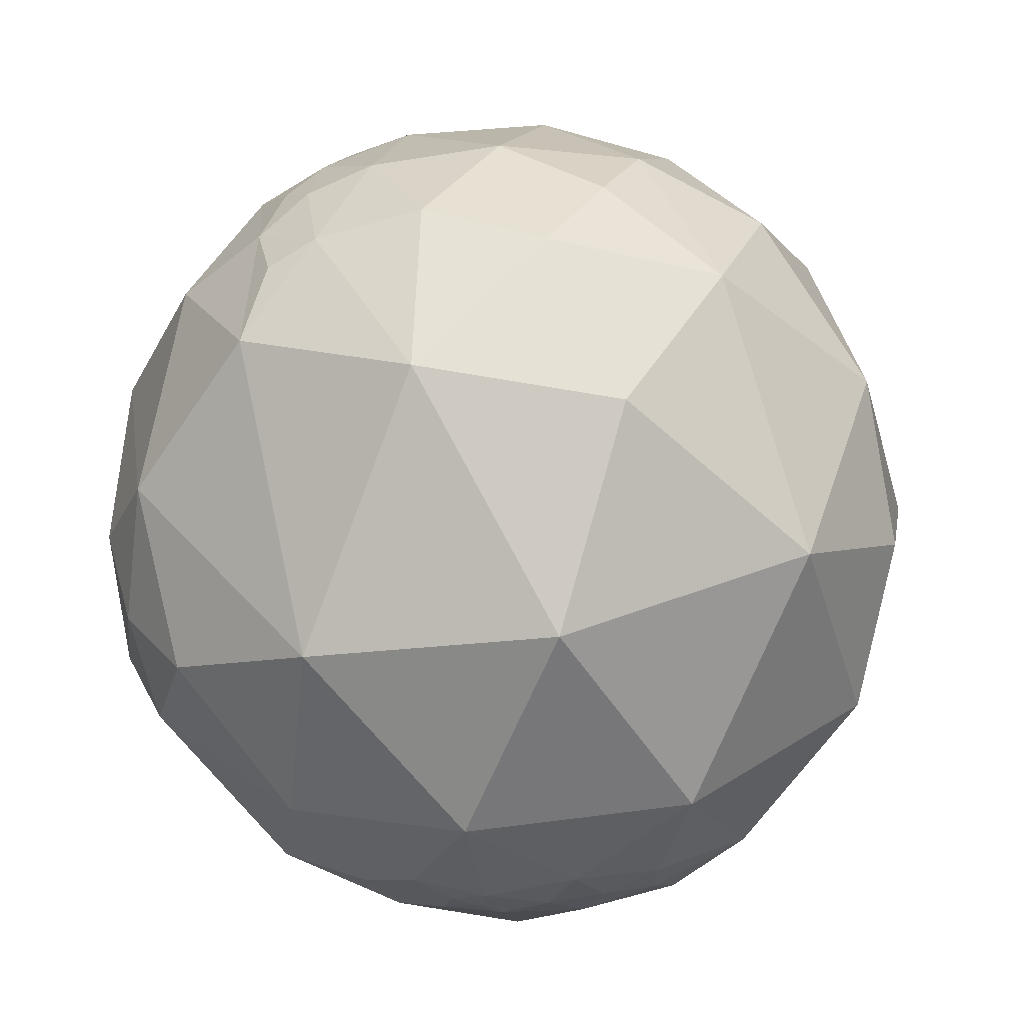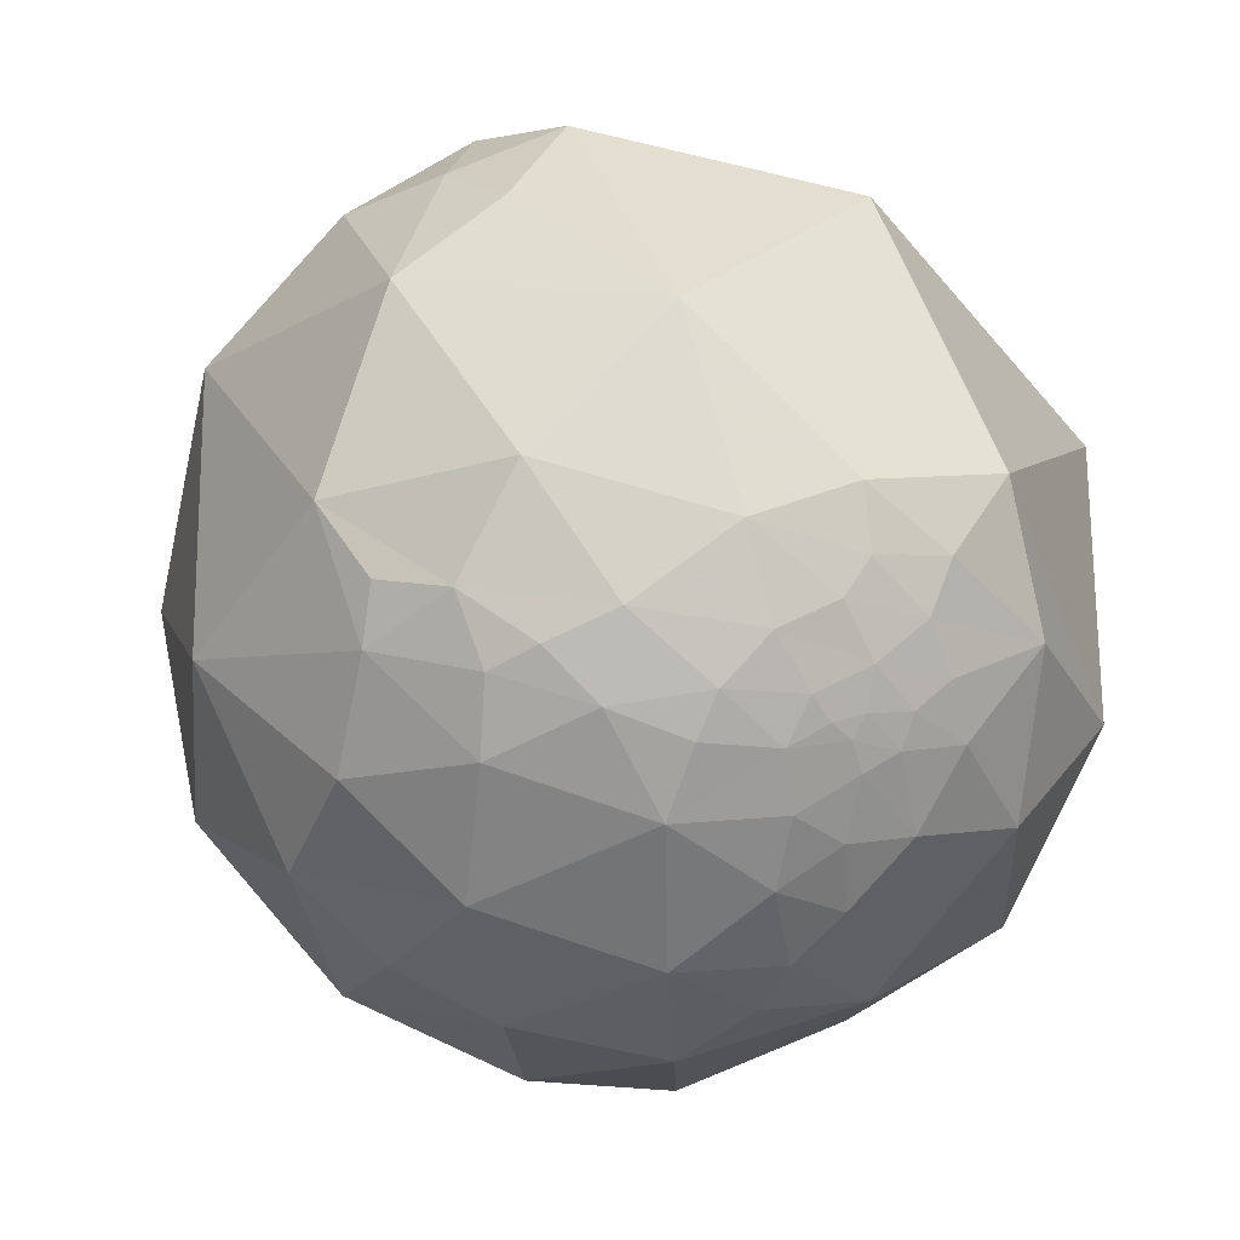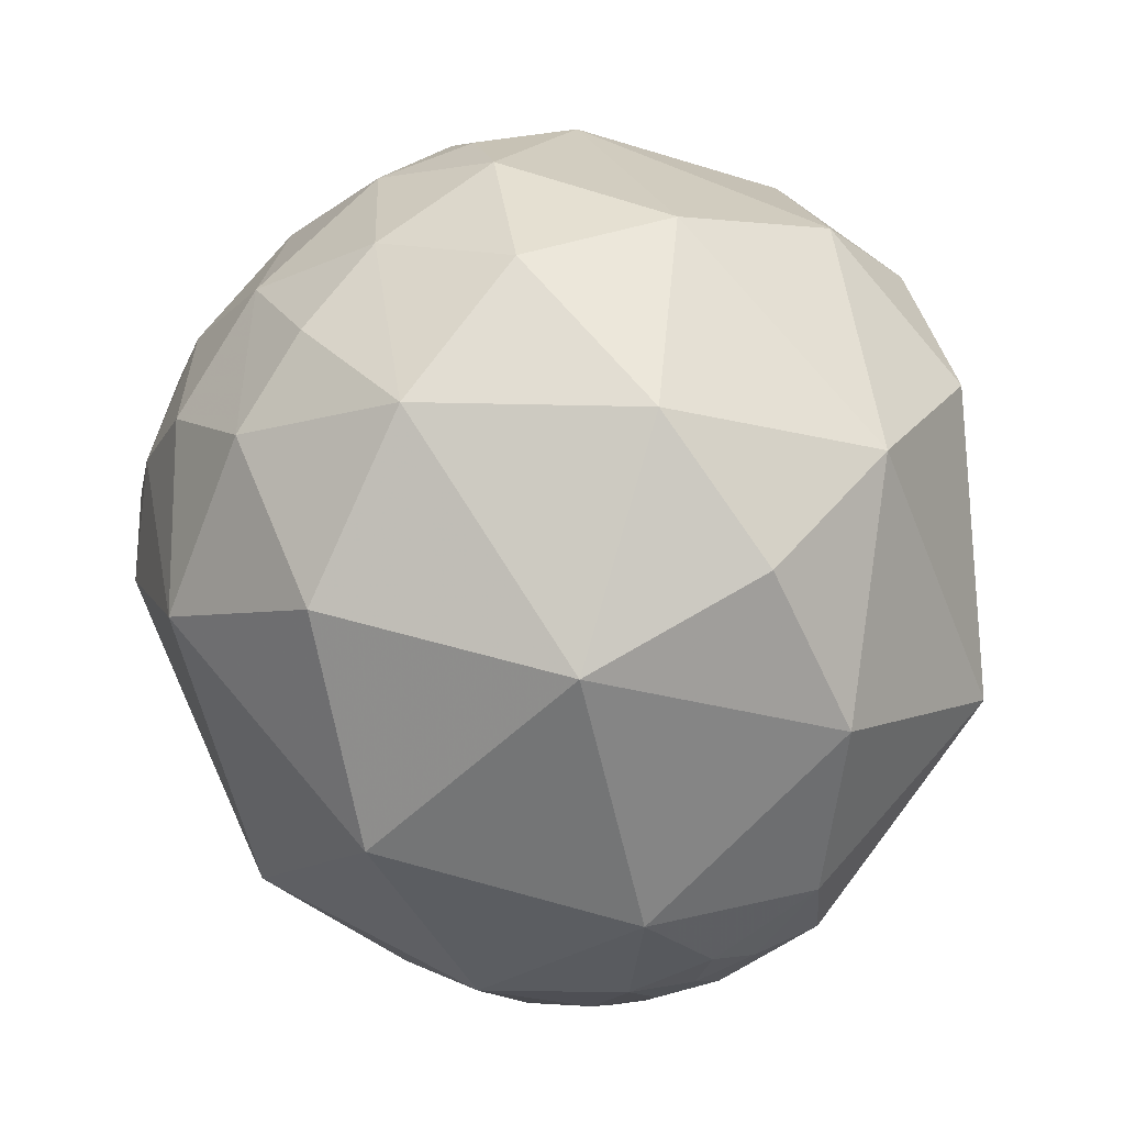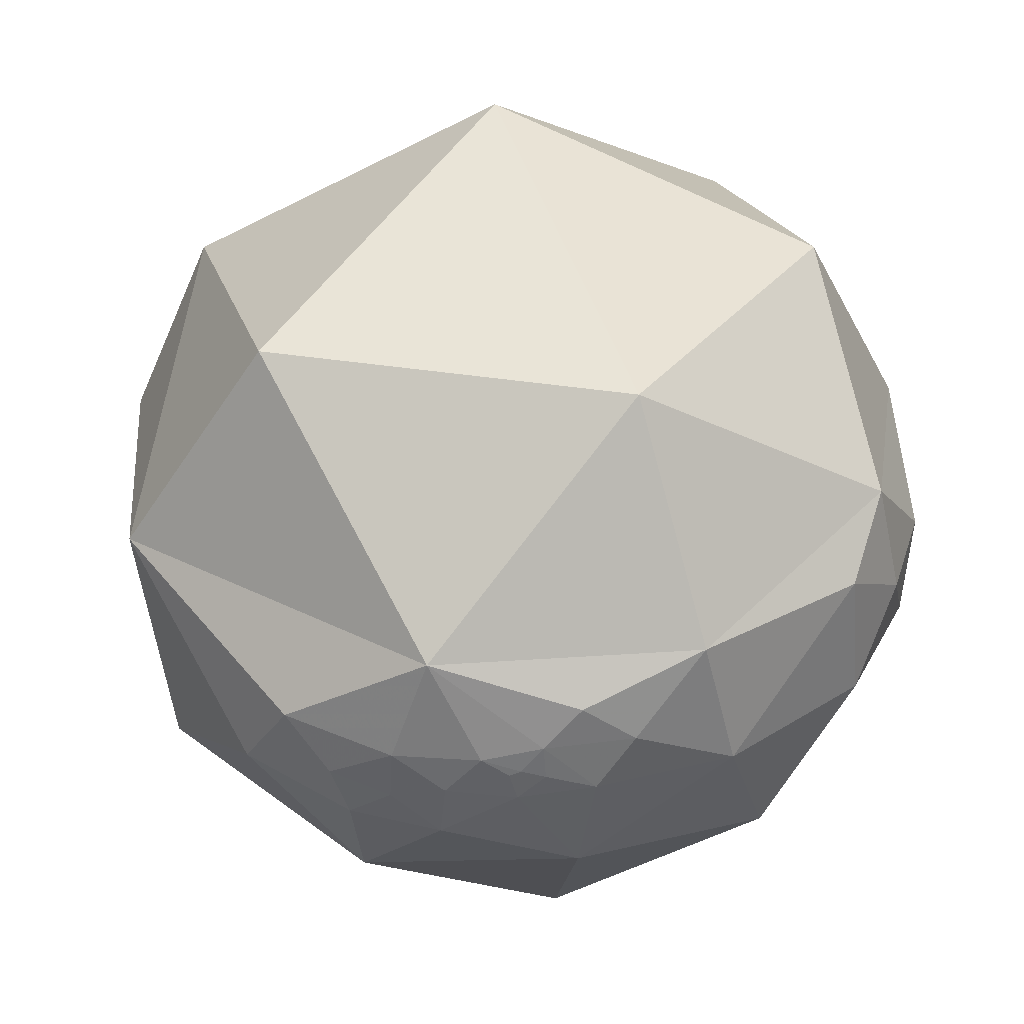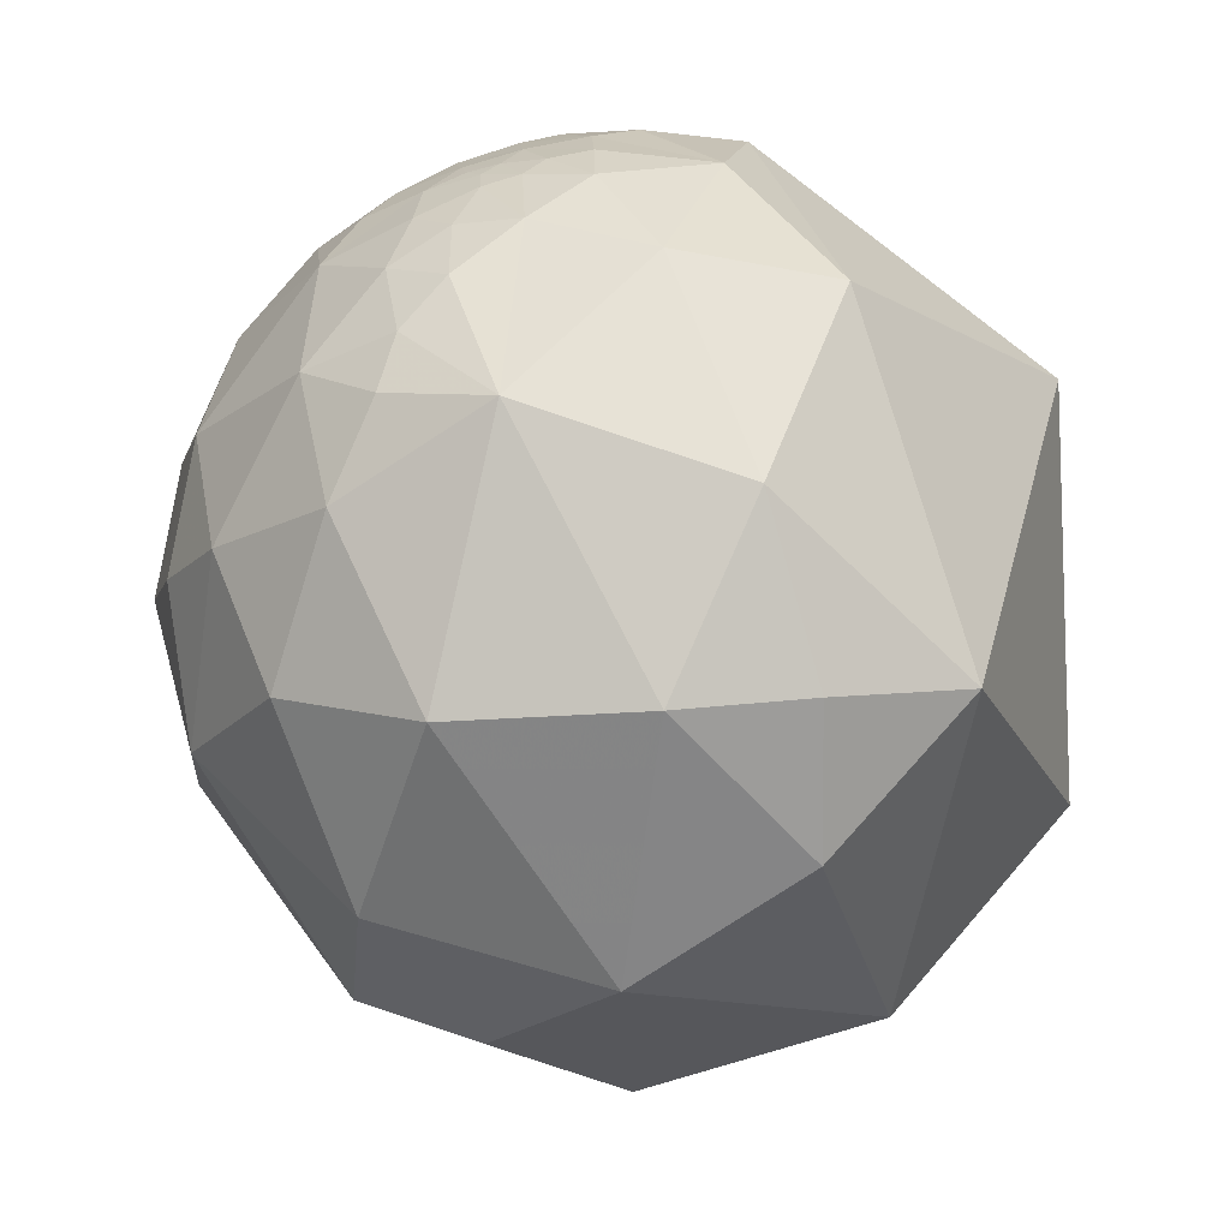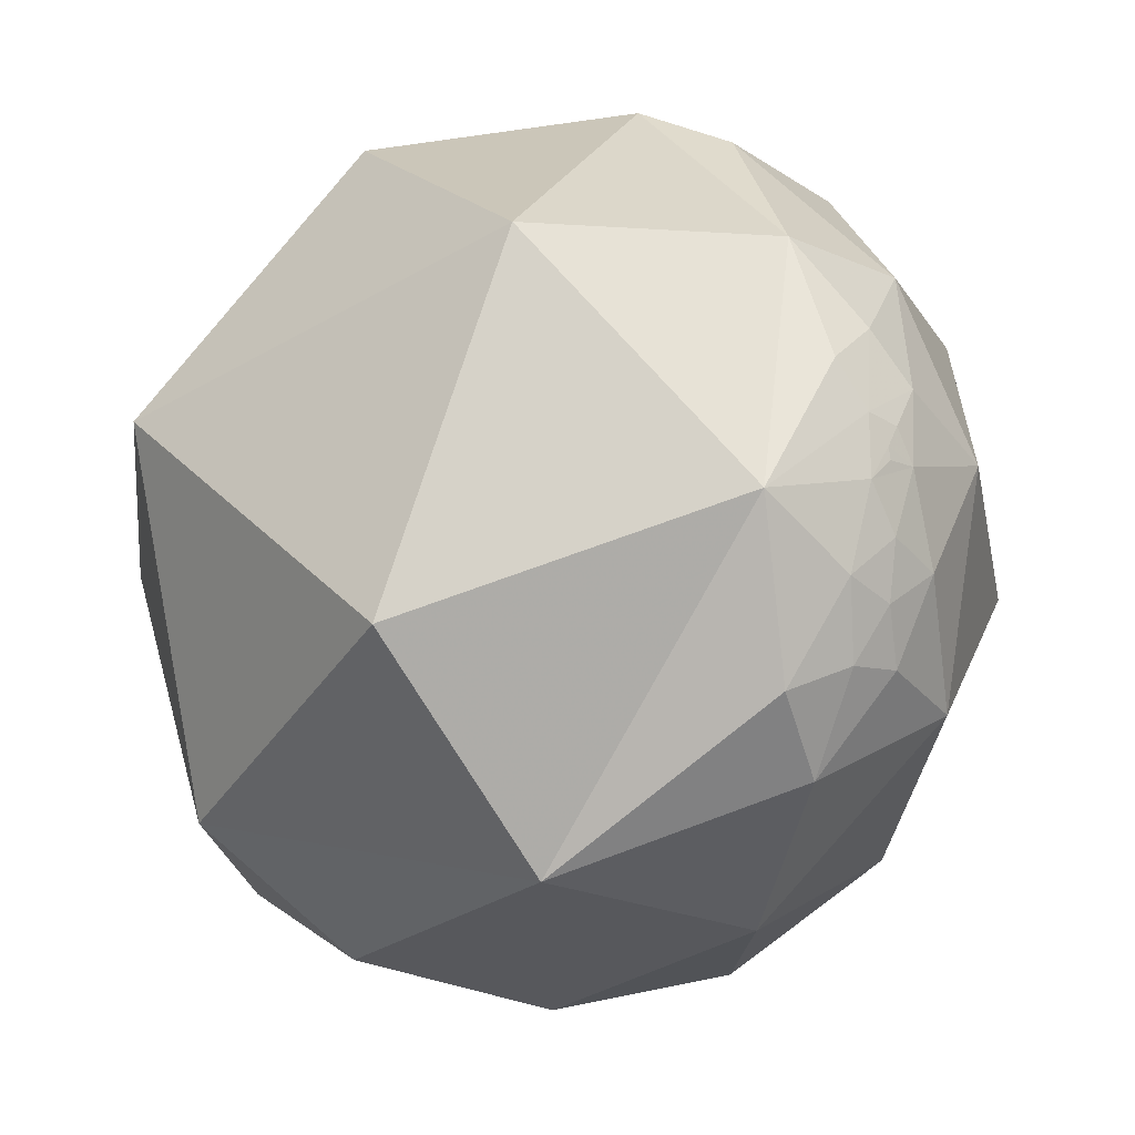
<metadata>
{"format":"obj","ext":"obj","renderer":"f3d","projection":"perspective","resolution":1024,"background":"white","views":[{"elev":-34.3,"azim":87.0,"up":"+Y"},{"elev":39.1,"azim":136.5,"up":"+Z"},{"elev":-15.1,"azim":137.2,"up":"+Y"},{"elev":-42.6,"azim":-73.5,"up":"+Y"},{"elev":48.4,"azim":179.2,"up":"+Y"},{"elev":-11.8,"azim":-51.6,"up":"+Z"}]}
</metadata>
<code>
v -0.01526 -0.9863 -0.1645
v 0.1911 -0.9765 0.1
v -0.1499 -0.9824 -0.1117
v 0.1855 -0.8887 -0.4192
v 0.6629 -0.744 -0.08431
v 0.8564 0.1885 0.4807
v 0.9484 0.2083 0.2391
v 0.7955 0.1487 0.5874
v 0.8205 0.5007 -0.2759
v 0.5809 0.7207 -0.3784
v 0.935 0.3065 -0.1786
v 0.6973 0.4188 -0.5817
v 0.9398 -0.2297 0.2528
v 0.5933 -0.4642 -0.6576
v 0.9296 -0.2984 -0.2163
v 0.8886 0.0931 -0.4492
v 0.9945 0.09585 -0.04336
v 0.7653 -0.04301 0.6422
v 0.5087 -0.7196 0.4726
v -0.09667 -0.9945 0.04
v 0.6245 0.7315 0.2737
v 0.5463 0.7265 0.4169
v 0.4836 0.7191 0.499
v 0.8782 0.4747 0.05915
v 0.6439 0.7625 -0.06332
v 0.4886 0.8474 -0.2078
v 0.4807 0.8701 0.1087
v 0.3554 0.9345 0.01889
v 0.3526 0.9189 0.1769
v 0.6482 0.594 0.4764
v 0.3621 0.7335 0.5752
v 0.5531 0.5488 0.6269
v 0.6796 0.4695 0.5637
v 0.7279 0.2972 0.6179
v 0.4186 -0.2215 0.8807
v 0.1285 -0.397 0.9088
v 0.2327 -0.5912 0.7722
v 0.06389 -0.8635 0.5002
v -0.1513 -0.9326 0.3275
v -0.06005 -0.9755 0.2117
v -0.1372 -0.9836 0.1173
v -0.1701 -0.9829 0.07029
v -0.1666 -0.9851 0.04174
v -0.1408 -0.9597 -0.2431
v -0.07148 -0.9285 -0.3643
v -0.1686 -0.7922 -0.5865
v 0.01816 -0.5182 -0.8551
v 0.3112 -0.2422 -0.919
v 0.5445 0.06648 -0.8361
v 0.8151 0.4553 0.3582
v 0.7581 0.4091 0.5078
v 0.4331 0.8628 0.2609
v 0.3454 0.8149 0.4655
v 0.4179 0.8226 0.3857
v 0.3147 0.6087 0.7283
v 0.5392 0.2699 0.7977
v 0.1592 -0.185 0.9698
v 0.3303 0.8499 0.4106
v -0.4646 -0.8838 -0.05479
v -0.3351 -0.8379 -0.4308
v -0.2231 -0.9748 -0.005737
v -0.908 -0.2744 -0.3166
v -0.502 -0.363 -0.785
v -0.6302 0.4678 -0.6197
v -0.2391 0.7493 0.6175
v -0.4003 0.9163 0.01084
v -0.1757 0.9204 0.3491
v -0.01557 0.8139 0.5808
v 0.3942 0.5379 -0.7452
v -0.0335 0.6149 -0.7879
v -0.8639 0.4569 0.2121
v -0.3258 0.2949 -0.8983
v -0.3228 0.5901 -0.74
v -0.2183 0.8594 -0.4624
v -0.4474 0.1878 0.8744
v -0.7284 -0.4701 0.4984
v -0.2767 -0.9303 0.2407
v -0.2156 -0.9671 0.1346
v -0.04767 0.9987 0.01645
v 0.2125 0.9672 0.1393
v 0.07741 0.9582 0.2754
v 0.07778 0.9117 0.4035
v 0.1716 0.9085 0.381
v 0.2574 0.9208 -0.2931
v 0.4511 0.8883 -0.08585
v 0.08309 0.8535 0.5144
v 0.2196 0.848 0.4823
v 0.08423 0.6779 0.7304
v -0.1439 -0.3441 0.9278
v -0.07577 -0.5467 0.8339
v -0.2627 -0.8141 0.518
v -0.2586 -0.9447 -0.2015
v -0.1977 -0.9079 -0.3697
v 0.04515 0.04505 -0.998
v 0.1425 0.758 0.6365
v 0.3011 0.9037 0.3046
v 0.1471 0.269 0.9518
v 0.2282 0.7717 0.5936
v 0.2187 0.9216 0.3207
v 0.2637 0.8739 0.4083
v 0.3029 0.878 0.3706
f 1 20 3
f 45 4 1
f 2 4 5
f 10 9 12
f 13 15 17
f 17 7 13
f 15 16 17
f 7 6 13
f 19 13 18
f 13 19 5
f 27 28 29
f 25 21 24
f 5 15 13
f 18 8 34
f 35 36 37
f 37 90 38
f 91 38 90
f 19 38 2
f 78 40 39
f 41 42 20
f 46 4 45
f 4 46 47
f 4 47 14
f 48 14 47
f 14 48 49
f 49 16 14
f 9 11 16
f 24 21 50
f 17 11 24
f 25 26 85
f 24 50 7
f 27 85 28
f 52 21 27
f 54 23 22
f 32 33 30
f 30 50 21
f 32 31 55
f 51 50 30
f 52 96 54
f 16 11 17
f 3 61 92
f 63 59 62
f 64 62 71
f 67 66 65
f 73 74 70
f 75 65 71
f 71 76 75
f 62 59 76
f 78 59 61
f 3 20 61
f 82 83 81
f 69 84 10
f 10 84 26
f 64 63 62
f 59 78 77
f 72 64 73
f 76 71 62
f 87 82 86
f 86 98 87
f 76 91 89
f 91 76 59
f 77 39 91
f 61 20 43
f 63 46 60
f 46 63 47
f 48 94 49
f 70 94 72
f 94 70 69
f 49 94 69
f 69 12 49
f 81 79 67
f 79 84 74
f 84 79 80
f 96 29 80
f 55 98 95
f 88 55 95
f 67 86 82
f 31 98 55
f 55 88 97
f 97 65 75
f 57 97 89
f 88 68 65
f 68 95 86
f 99 81 83
f 100 83 87
f 100 99 83
f 3 92 44
f 53 87 31
f 42 41 78
f 96 101 54
f 58 54 101
f 58 101 100
f 100 101 99
f 96 99 101
f 2 20 1
f 1 4 2
f 24 11 9
f 6 34 8
f 14 16 15
f 6 8 18
f 18 13 6
f 5 19 2
f 40 20 2
f 42 43 20
f 30 21 22
f 23 30 22
f 38 91 39
f 30 33 51
f 53 31 23
f 35 19 18
f 19 35 37
f 37 36 90
f 19 37 38
f 38 40 2
f 16 49 12
f 40 78 41
f 20 40 41
f 44 1 3
f 44 93 45
f 44 45 1
f 93 46 45
f 6 50 51
f 17 24 7
f 25 27 21
f 27 25 85
f 29 52 27
f 29 96 52
f 54 53 23
f 50 6 7
f 32 30 23
f 21 54 22
f 54 21 52
f 97 57 35
f 56 34 32
f 56 18 34
f 66 74 64
f 18 56 35
f 35 57 36
f 33 34 51
f 32 34 33
f 58 53 54
f 10 26 25
f 10 25 9
f 59 92 61
f 60 92 59
f 72 63 64
f 65 68 67
f 10 12 69
f 73 70 72
f 47 63 94
f 71 65 66
f 61 42 78
f 61 43 42
f 81 80 79
f 69 70 84
f 80 29 28
f 59 63 60
f 83 82 87
f 87 98 31
f 36 57 89
f 5 4 14
f 75 76 89
f 90 36 89
f 89 91 90
f 77 91 59
f 77 78 39
f 60 93 92
f 60 46 93
f 94 63 72
f 66 67 79
f 28 85 84
f 74 84 70
f 84 85 26
f 88 95 68
f 99 96 80
f 56 32 55
f 67 68 86
f 82 81 67
f 88 65 97
f 89 97 75
f 86 95 98
f 73 64 74
f 44 92 93
f 53 100 87
f 100 53 58
f 9 25 24
f 39 40 38
f 12 9 16
f 51 34 6
f 23 31 32
f 35 56 97
f 64 71 66
f 94 48 47
f 14 15 5
f 79 74 66
f 84 80 28
f 80 81 99
f 55 97 56

</code>
